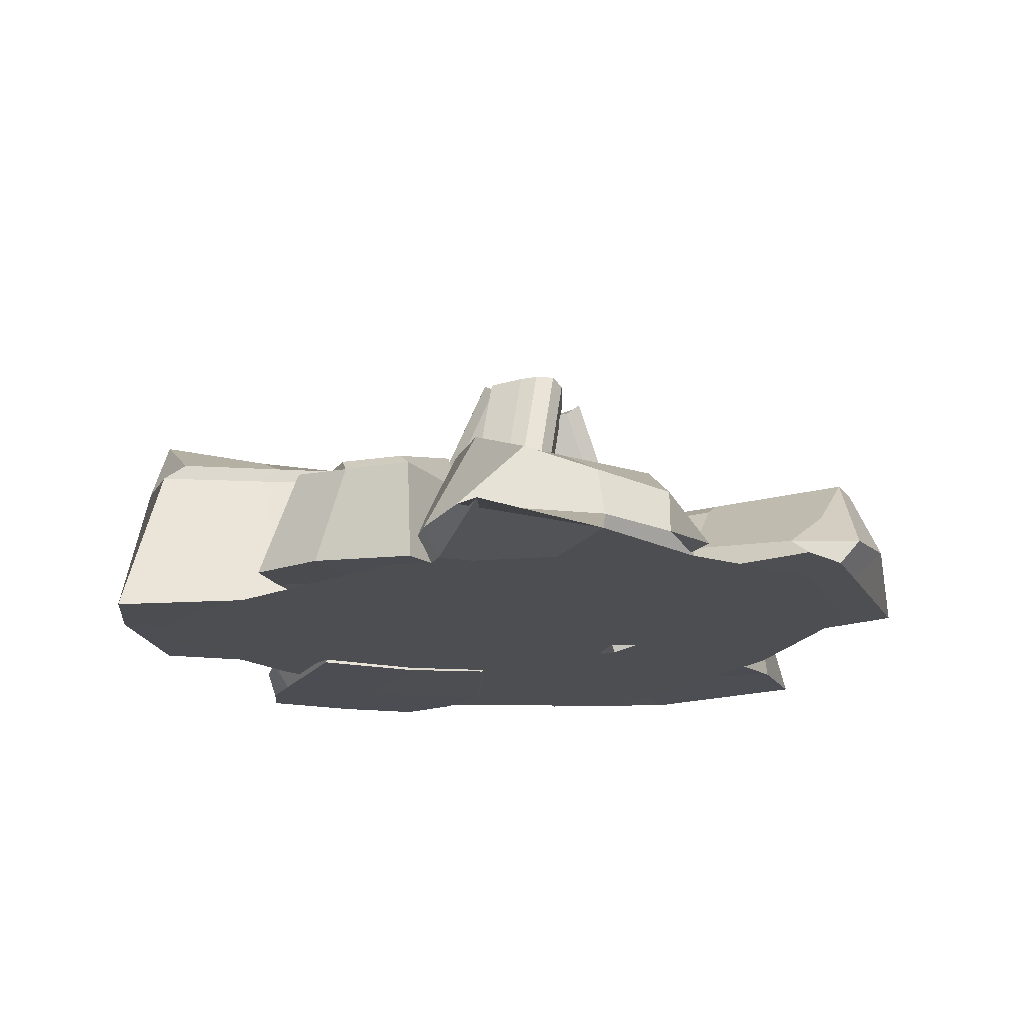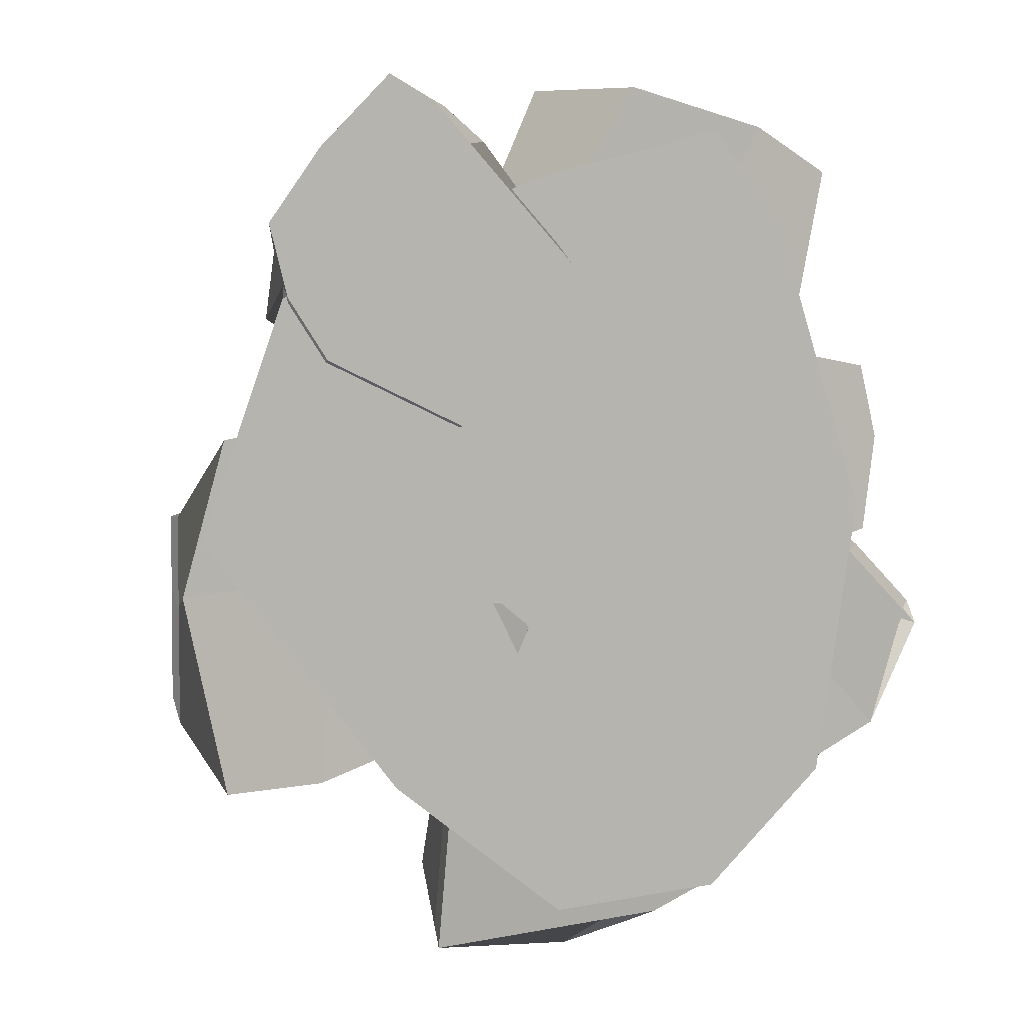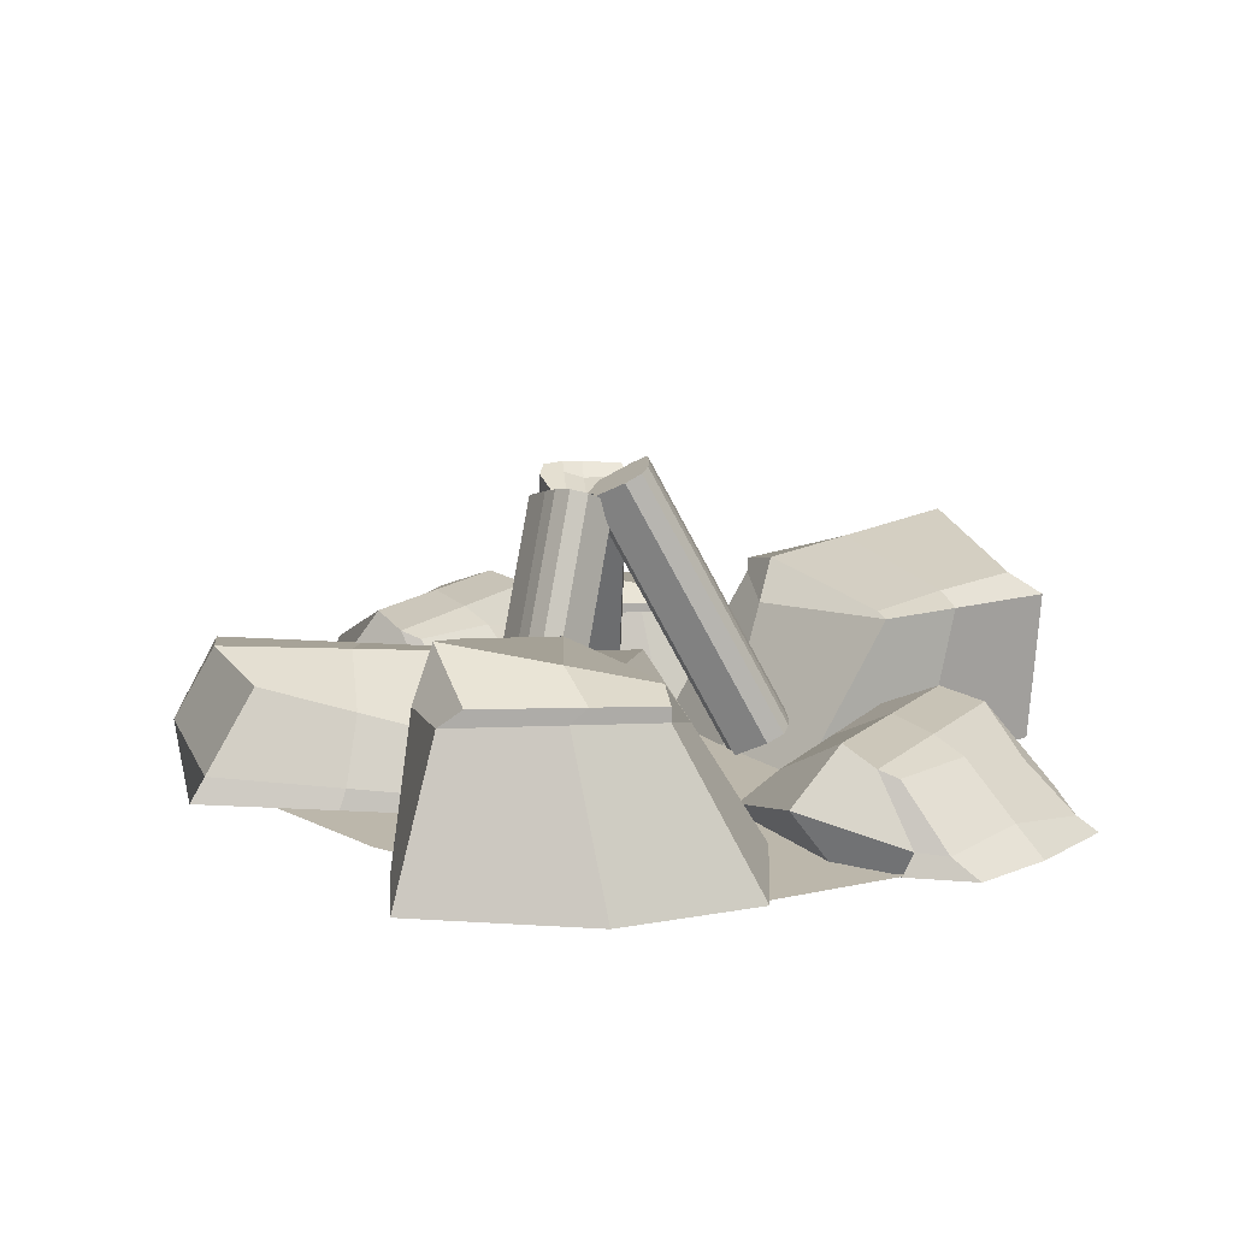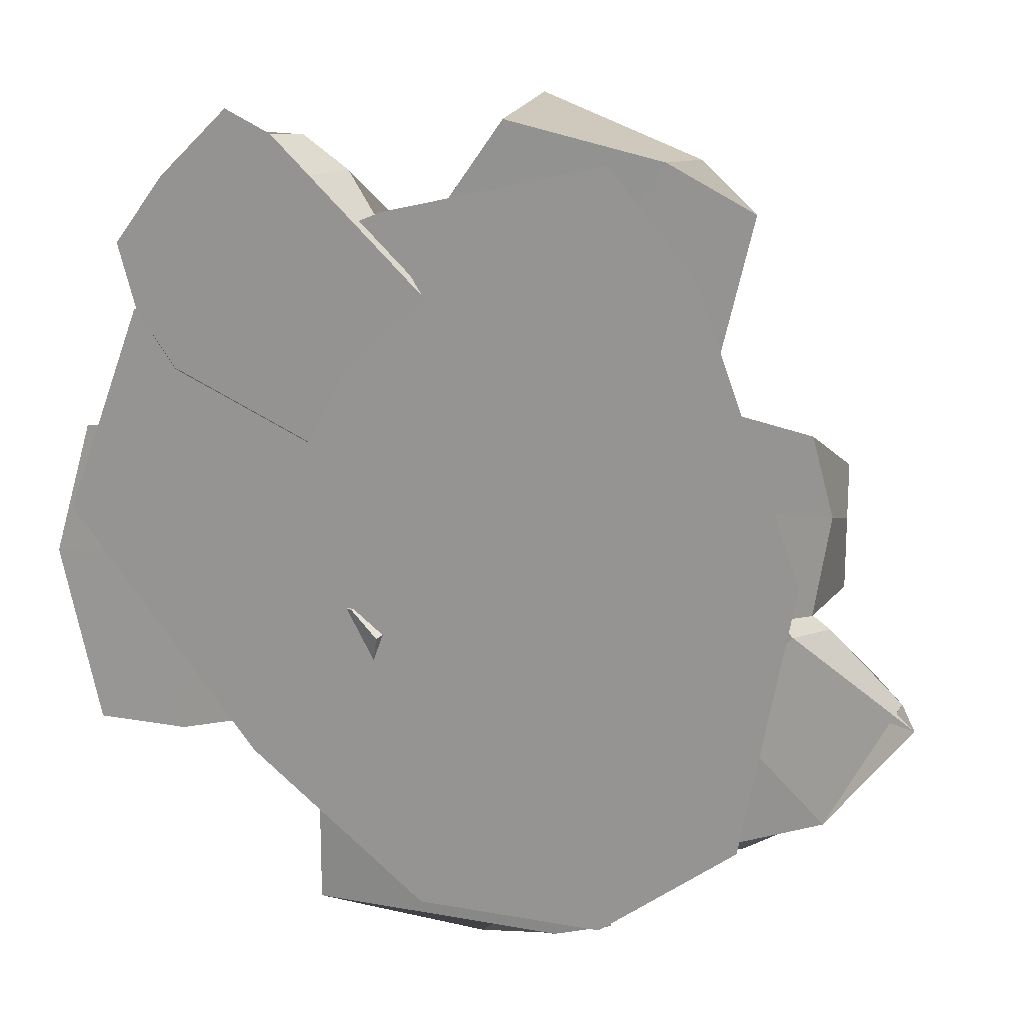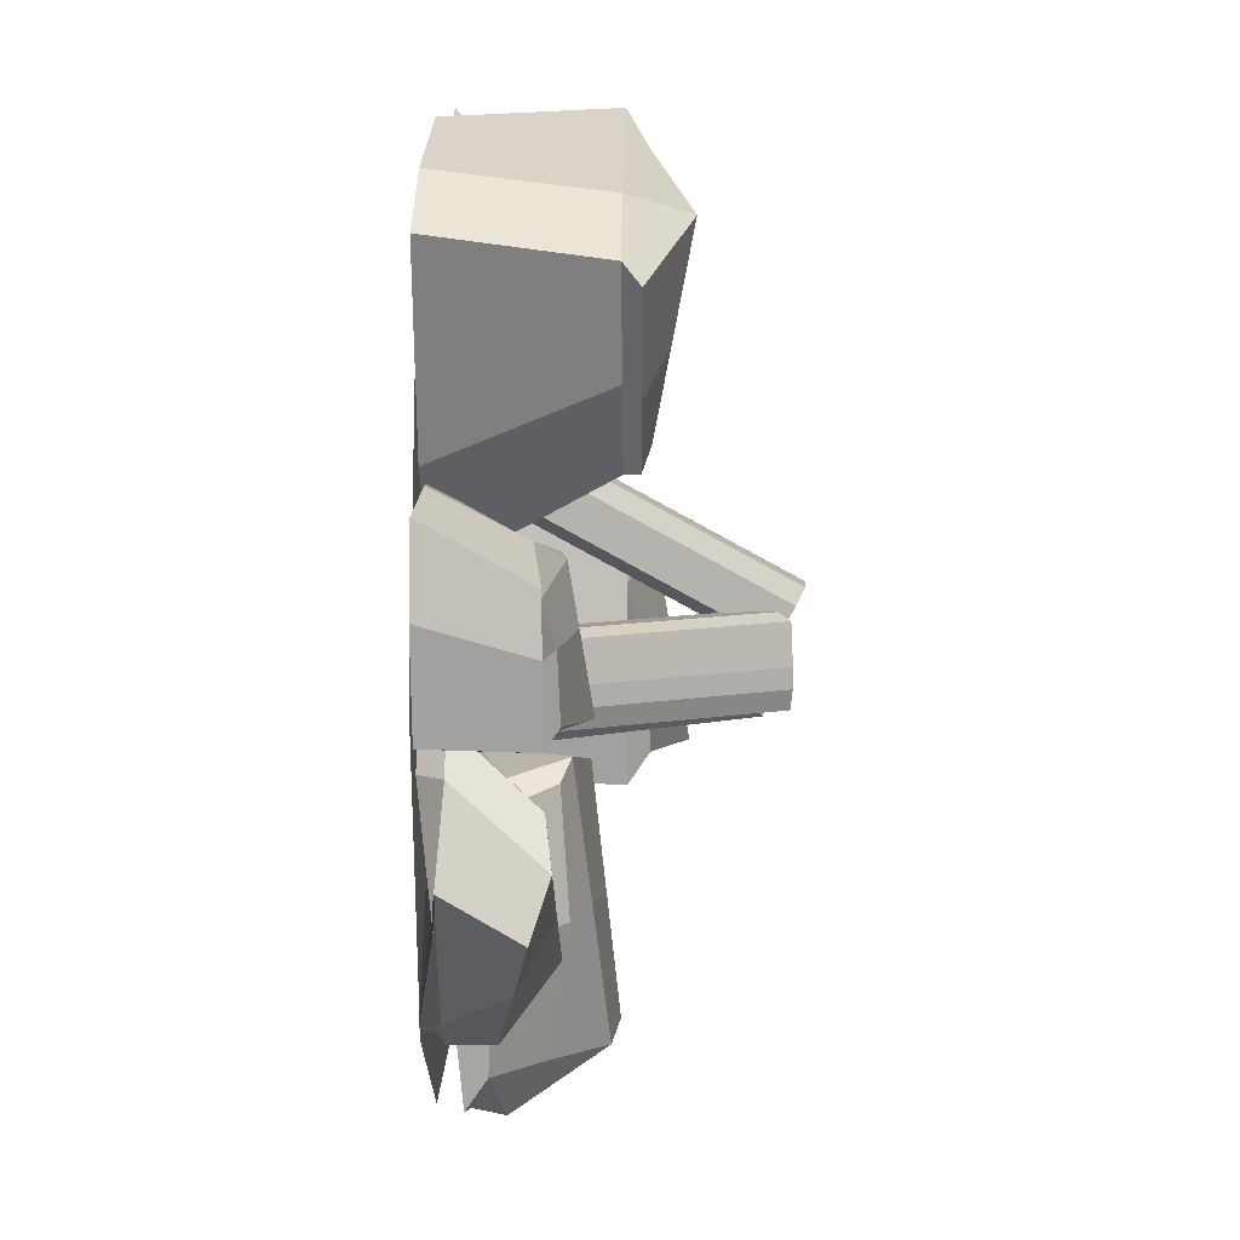
<metadata>
{"format":"obj","ext":"obj","renderer":"f3d","projection":"perspective","resolution":1024,"background":"white","views":[{"elev":-16.6,"azim":110.7,"up":"+Y"},{"elev":4.8,"azim":-33.8,"up":"+Z"},{"elev":14.3,"azim":-95.1,"up":"+Y"},{"elev":16.9,"azim":20.0,"up":"+Z"},{"elev":12.0,"azim":91.1,"up":"+Z"}]}
</metadata>
<code>
o Cube
v -0.3538 0.2852 -0.9938
v -0.4631 0.02972 -1.151
v 0.1091 0.1948 -1.079
v 0.3725 0.02513 -1.099
v -0.358 0.1446 -0.5076
v 0.1143 0.2258 -0.4329
v -0.4331 -0.03258 -0.4459
v 0.4044 -0.03063 -0.4679
v -0.09003 0.2878 -0.4291
v -0.221 0.3532 -1.096
v 0.03912 0.02972 -1.151
v 0.03912 -0.03258 -0.4459
v -0.05593 0.3341 -1.1
v 0.216 -0.03258 -0.4459
v 0.06958 0.2511 -0.3835
v 0.216 0.02972 -1.151
v 0.2703 0.03097 -0.4813
v -0.4377 0.08921 -1.114
v 0.3269 0.07501 -1.039
v -0.4276 0.007453 -0.4464
v -0.02144 0.1122 -1.219
v 0.009046 0.03636 -0.3778
v 0.1819 0.0316 -0.4315
v 0.1527 0.1054 -1.193
v 0.1117 0.2461 -0.7526
v -0.3559 0.2149 -0.7507
v 0.3885 -0.00275 -0.7835
v -0.4481 -0.00143 -0.7984
v 0.03912 -0.00143 -0.7984
v -0.1555 0.3205 -0.7623
v 0.006821 0.2926 -0.7419
v 0.216 -0.00143 -0.7984
v -0.4326 0.04833 -0.7803
v 0.2986 0.08881 -0.7569
f 34 25 6 17
f 22 9 5 20
f 30 26 5 9
f 32 27 8 14
f 33 26 1 18
f 24 13 3 19
f 18 1 10 21
f 28 29 12 7
f 31 30 9 15
f 23 15 9 22
f 17 6 15 23
f 25 31 15 6
f 21 10 13 24
f 29 32 14 12
f 11 21 24 16
f 8 17 23 14
f 14 23 22 12
f 2 18 21 11
f 16 24 19 4
f 28 33 18 2
f 12 22 20 7
f 27 34 17 8
f 4 19 34 27
f 7 20 33 28
f 11 16 32 29
f 3 13 31 25
f 13 10 30 31
f 2 11 29 28
f 20 5 26 33
f 16 4 27 32
f 10 1 26 30
f 19 3 25 34
o Cube.001
v 0.4819 -0.02621 0.2952
v 0.5282 0.2476 0.1636
v 0.4819 -0.02621 -0.2225
v 0.5287 0.2503 -0.1181
v 0.8766 -0.02621 0.2952
v 0.8505 0.2198 0.1313
v 0.8904 -0.02621 -0.1551
v 0.874 0.2579 -0.1153
v 0.6377 -0.02621 -0.2225
v 0.6377 0.3174 -0.1559
v 0.6987 -0.01392 0.3254
v 0.5929 0.2611 0.1612
v 0.5282 0.2244 0.1636
v 0.5282 0.2244 -0.1559
v 0.9143 0.2244 -0.1559
v 0.9143 0.2244 0.1636
v 0.6216 0.1952 0.2026
v 0.6377 0.2244 -0.1871
v 0.4134 -0.02621 0.07036
v 0.5284 0.2488 0.05106
v 0.931 -0.02621 0.09961
v 0.8968 0.252 0.04247
v 0.6124 0.2856 0.02348
v 0.6722 -0.01926 0.08743
v 0.9143 0.2244 0.02483
v 0.5282 0.2244 0.02483
f 60 54 38 48
f 52 44 42 49
f 59 56 40 50
f 51 46 36 47
f 58 55 39 45
f 57 54 36 46
f 56 57 46 40
f 53 58 45 35
f 50 40 46 51
f 48 38 44 52
f 37 48 52 43
f 39 50 51 45
f 45 51 47 35
f 55 59 50 39
f 43 52 49 41
f 53 60 48 37
f 35 47 60 53
f 41 49 59 55
f 37 43 58 53
f 42 44 57 56
f 44 38 54 57
f 43 41 55 58
f 49 42 56 59
f 47 36 54 60
o Cube.002
v -1.083 -0.03513 0.148
v -1.009 0.4025 -0.06242
v -1.083 -0.03513 -0.6796
v -1.008 0.4069 -0.5128
v -0.4519 -0.03513 0.148
v -0.4935 0.3582 -0.1141
v -0.4297 -0.03513 -0.5719
v -0.456 0.419 -0.5082
v -0.8337 -0.03513 -0.6796
v -0.8337 0.5142 -0.5732
v -0.7362 -0.01549 0.1962
v -0.9054 0.4242 -0.06622
v -1.009 0.3654 -0.06242
v -1.009 0.3654 -0.5732
v -0.3916 0.3654 -0.5732
v -0.3916 0.3654 -0.06242
v -0.8595 0.3187 -0.000158
v -0.8337 0.3654 -0.6231
v -1.192 -0.03513 -0.2115
v -1.008 0.4044 -0.2423
v -0.3648 -0.03513 -0.1647
v -0.4196 0.4097 -0.2561
v -0.8742 0.4633 -0.2864
v -0.7786 -0.02402 -0.1842
v -0.3916 0.3654 -0.2843
v -1.009 0.3654 -0.2843
f 86 80 64 74
f 78 70 68 75
f 85 82 66 76
f 77 72 62 73
f 84 81 65 71
f 83 80 62 72
f 82 83 72 66
f 79 84 71 61
f 76 66 72 77
f 74 64 70 78
f 63 74 78 69
f 65 76 77 71
f 71 77 73 61
f 81 85 76 65
f 69 78 75 67
f 79 86 74 63
f 61 73 86 79
f 67 75 85 81
f 63 69 84 79
f 68 70 83 82
f 70 64 80 83
f 69 67 81 84
f 75 68 82 85
f 73 62 80 86
o Cube.003
v -0.2538 0.1752 0.5504
v -0.1143 -0.04541 0.5674
v -0.4867 0.09464 0.856
v -0.6411 -0.04539 1.007
v -0.5312 0.09848 0.2519
v -0.8499 0.1703 0.4781
v -0.4343 -0.04119 0.1629
v -0.9655 -0.04161 0.6476
v -0.7271 0.2213 0.3643
v -0.2722 0.2227 0.6894
v -0.4133 -0.04559 0.8501
v -0.8117 -0.04136 0.3283
v -0.3688 0.2066 0.7839
v -0.917 -0.04142 0.475
v -0.8496 0.1948 0.4251
v -0.5186 -0.04565 0.9496
v -0.9261 0.007628 0.5835
v -0.1468 0.005955 0.5634
v -0.6449 -7e-06 0.9483
v -0.5106 0.008713 0.1534
v -0.3348 0.01639 0.8609
v -0.8584 0.1055 0.2233
v -0.9013 0.01206 0.5043
v -0.4532 0.01277 0.9434
v -0.6682 0.1619 0.6672
v -0.3925 0.1368 0.4011
v -0.8289 -0.0435 0.8271
v -0.3224 -0.0433 0.3652
v -0.6125 -0.04347 0.6394
v -0.4997 0.222 0.5269
v -0.6092 0.2007 0.6045
v -0.7178 -0.04353 0.739
v -0.3391 -0.001313 0.366
v -0.7854 0.03327 0.766
f 120 111 92 103
f 108 95 91 106
f 116 112 91 95
f 118 113 94 100
f 119 112 87 104
f 110 99 89 105
f 104 87 96 107
f 114 115 98 93
f 117 116 95 101
f 109 101 95 108
f 103 92 101 109
f 111 117 101 92
f 107 96 99 110
f 115 118 100 98
f 97 107 110 102
f 94 103 109 100
f 100 109 108 98
f 88 104 107 97
f 102 110 105 90
f 114 119 104 88
f 98 108 106 93
f 113 120 103 94
f 90 105 120 113
f 93 106 119 114
f 97 102 118 115
f 89 99 117 111
f 99 96 116 117
f 88 97 115 114
f 106 91 112 119
f 102 90 113 118
f 96 87 112 116
f 105 89 111 120
o Cube.004
v 0.3565 -0.0318 0.07658
v 0.3839 0.4059 0.298
v 0.7252 -0.0318 0.8175
v 0.5838 0.4102 0.7015
v -0.2084 -0.0318 0.3577
v -0.05436 0.3615 0.5738
v 0.09244 -0.0318 1.012
v 0.08759 0.4223 0.9433
v 0.5021 -0.0318 0.9285
v 0.4547 0.5175 0.8332
v 0.02471 -0.01216 0.1878
v 0.293 0.4275 0.3474
v 0.3839 0.3688 0.298
v 0.6114 0.3688 0.7552
v 0.05887 0.3688 1.03
v -0.1686 0.3688 0.5729
v 0.2225 0.3221 0.3087
v 0.4769 0.3688 0.8779
v 0.6147 -0.0318 0.3497
v 0.4638 0.4078 0.4592
v -0.147 -0.0318 0.6764
v -0.05734 0.413 0.7338
v 0.3632 0.4666 0.5584
v 0.2321 -0.02069 0.5095
v -0.06982 0.3688 0.7715
v 0.4827 0.3688 0.4966
f 146 140 124 134
f 138 130 128 135
f 145 142 126 136
f 137 132 122 133
f 144 141 125 131
f 143 140 122 132
f 142 143 132 126
f 139 144 131 121
f 136 126 132 137
f 134 124 130 138
f 123 134 138 129
f 125 136 137 131
f 131 137 133 121
f 141 145 136 125
f 129 138 135 127
f 139 146 134 123
f 121 133 146 139
f 127 135 145 141
f 123 129 144 139
f 128 130 143 142
f 130 124 140 143
f 129 127 141 144
f 135 128 142 145
f 133 122 140 146
o Cube.005
v 1.004 0.1982 -0.5154
v 1.144 0.02963 -0.443
v 0.7712 0.1145 -0.2105
v 0.6172 -0.02723 -0.06104
v 0.7267 0.1235 -0.8146
v 0.4078 0.1927 -0.5876
v 0.5856 -0.01536 -0.8386
v 0.2415 -0.02111 -0.4201
v 0.5305 0.2449 -0.701
v 0.9855 0.2444 -0.376
v 0.8449 -0.02555 -0.2177
v 0.4465 -0.01847 -0.6389
v 0.8889 0.2273 -0.2816
v 0.3412 -0.01964 -0.5393
v 0.4081 0.2176 -0.6405
v 0.7396 -0.02672 -0.1181
v 0.332 0.0289 -0.4837
v 1.111 0.02909 -0.3767
v 0.6132 0.01866 -0.1191
v 0.7266 0.0172 -0.8163
v 0.9233 0.0365 -0.2063
v 0.4876 0.0435 -0.853
v 0.3568 0.03408 -0.5629
v 0.8049 0.03189 -0.1238
v 0.5896 0.183 -0.3987
v 0.8653 0.1609 -0.665
v 0.4294 -0.02417 -0.2405
v 0.9358 -0.0188 -0.7026
v 0.6457 -0.02201 -0.4283
v 0.758 0.2447 -0.5385
v 0.6485 0.2225 -0.461
v 0.5404 -0.02318 -0.3287
v 0.919 0.02314 -0.7013
v 0.4727 0.05323 -0.301
f 180 171 152 163
f 168 155 151 166
f 176 172 151 155
f 178 173 154 160
f 179 172 147 164
f 170 159 149 165
f 164 147 156 167
f 174 175 158 153
f 177 176 155 161
f 169 161 155 168
f 163 152 161 169
f 171 177 161 152
f 167 156 159 170
f 175 178 160 158
f 157 167 170 162
f 154 163 169 160
f 160 169 168 158
f 148 164 167 157
f 162 170 165 150
f 174 179 164 148
f 158 168 166 153
f 173 180 163 154
f 150 165 180 173
f 153 166 179 174
f 157 162 178 175
f 149 159 177 171
f 159 156 176 177
f 148 157 175 174
f 166 151 172 179
f 162 150 173 178
f 156 147 172 176
f 165 149 171 180
o Cube.006
v -0.03975 0.678 -0.07128
v 0.0895 0.7297 -0.07128
v -0.03975 0.678 -0.2532
v 0.0895 0.7297 -0.2709
v 0.24 -0.02041 -0.07128
v 0.3693 0.03138 -0.07128
v 0.24 -0.02041 -0.2532
v 0.3693 0.03138 -0.2709
v -0.0625 0.6689 -0.1711
v 0.1009 0.7343 -0.1711
v 0.2173 -0.02952 -0.1711
v 0.3806 0.03592 -0.1711
v 0.1017 0.7346 -0.221
v 0.24 -0.02041 -0.221
v -0.03975 0.678 -0.221
v 0.3815 0.03625 -0.221
v 0.0515 0.7006 -0.05866
v 0.04669 0.7126 -0.2831
v 0.3265 0.01422 -0.2831
v 0.3265 0.01422 -0.05866
v 0.3265 0.01425 -0.1711
v 0.05156 0.7006 -0.1711
v 0.3346 0.01748 -0.221
v 0.05483 0.7159 -0.221
f 204 193 184 198
f 198 184 188 199
f 201 192 186 200
f 200 186 182 197
f 189 191 185 181
f 192 190 182 186
f 196 193 190 192
f 195 194 191 189
f 203 196 192 201
f 197 182 190 202
f 199 188 196 203
f 183 187 194 195
f 188 184 193 196
f 202 190 193 204
f 189 202 204 195
f 187 199 203 194
f 181 197 202 189
f 194 203 201 191
f 185 200 197 181
f 191 201 200 185
f 183 198 199 187
f 195 204 198 183
o Cube.007
v -0.01328 0.0355 0.2199
v -0.03584 0.1013 0.3406
v -0.1926 0.02922 0.1898
v -0.2326 0.09438 0.3075
v 0.02305 0.6981 -0.1345
v 0.000487 0.7639 -0.01388
v -0.1563 0.6918 -0.1646
v -0.1962 0.757 -0.04693
v -0.1077 0.02048 0.1822
v -0.1362 0.1036 0.3346
v -0.07133 0.6831 -0.1723
v -0.09985 0.7662 -0.01981
v -0.1855 0.1023 0.3271
v -0.1245 0.6929 -0.1593
v -0.1608 0.03033 0.1951
v -0.1492 0.7649 -0.02731
v -0.01531 0.0913 0.2966
v -0.2372 0.07217 0.2655
v -0.2008 0.7348 -0.08891
v 0.02039 0.7425 -0.05175
v -0.09041 0.7387 -0.07031
v -0.1261 0.08745 0.278
v -0.141 0.7411 -0.07103
v -0.1773 0.07846 0.2834
f 228 217 208 222
f 222 208 212 223
f 225 216 210 224
f 224 210 206 221
f 213 215 209 205
f 216 214 206 210
f 220 217 214 216
f 219 218 215 213
f 227 220 216 225
f 221 206 214 226
f 223 212 220 227
f 207 211 218 219
f 212 208 217 220
f 226 214 217 228
f 213 226 228 219
f 211 223 227 218
f 205 221 226 213
f 218 227 225 215
f 209 224 221 205
f 215 225 224 209
f 207 222 223 211
f 219 228 222 207
o Cube.008
v 0.02371 0.6266 -0.1926
v -0.02663 0.6737 -0.3136
v -0.1325 0.6707 -0.1105
v -0.198 0.722 -0.2235
v -0.2495 -0.05755 -0.3452
v -0.2998 -0.01046 -0.4662
v -0.4057 -0.01349 -0.2631
v -0.4712 0.03787 -0.3761
v -0.05313 0.6425 -0.1263
v -0.1167 0.702 -0.2792
v -0.3263 -0.04167 -0.2789
v -0.3899 0.01784 -0.4318
v -0.1599 0.7144 -0.2574
v -0.378 -0.0213 -0.2777
v -0.1048 0.6629 -0.1251
v -0.4331 0.03022 -0.41
v -0.003815 0.6433 -0.2819
v -0.1919 0.7094 -0.1779
v -0.4651 0.02524 -0.3305
v -0.2723 -0.02911 -0.4319
v -0.3688 -0.00187 -0.3812
v -0.1004 0.6706 -0.2312
v -0.4148 0.01316 -0.3662
v -0.1417 0.6973 -0.2136
f 252 241 232 246
f 246 232 236 247
f 249 240 234 248
f 248 234 230 245
f 237 239 233 229
f 240 238 230 234
f 244 241 238 240
f 243 242 239 237
f 251 244 240 249
f 245 230 238 250
f 247 236 244 251
f 231 235 242 243
f 236 232 241 244
f 250 238 241 252
f 237 250 252 243
f 235 247 251 242
f 229 245 250 237
f 242 251 249 239
f 233 248 245 229
f 239 249 248 233
f 231 246 247 235
f 243 252 246 231
o Plane_Plane.001
v -0.9271 -0.03535 0.4738
v 0.5834 -0.03535 0.6516
v -0.6228 -0.03535 -0.7166
v 0.7217 -0.03535 -0.8102
v -1.142 -0.03535 -0.08569
v 0.8581 -0.03535 -0.08569
v -0.2247 -0.03535 0.7697
v -0.1419 -0.03535 -1.086
v -0.1419 -0.03535 -0.08569
v 0.3581 -0.03535 0.9143
v 0.3581 -0.03535 -1.086
v 0.3581 -0.03535 -0.08569
f 264 258 256 263
f 262 254 258 264
f 253 259 261 257
f 257 261 260 255
f 259 262 264 261
f 261 264 263 260

</code>
